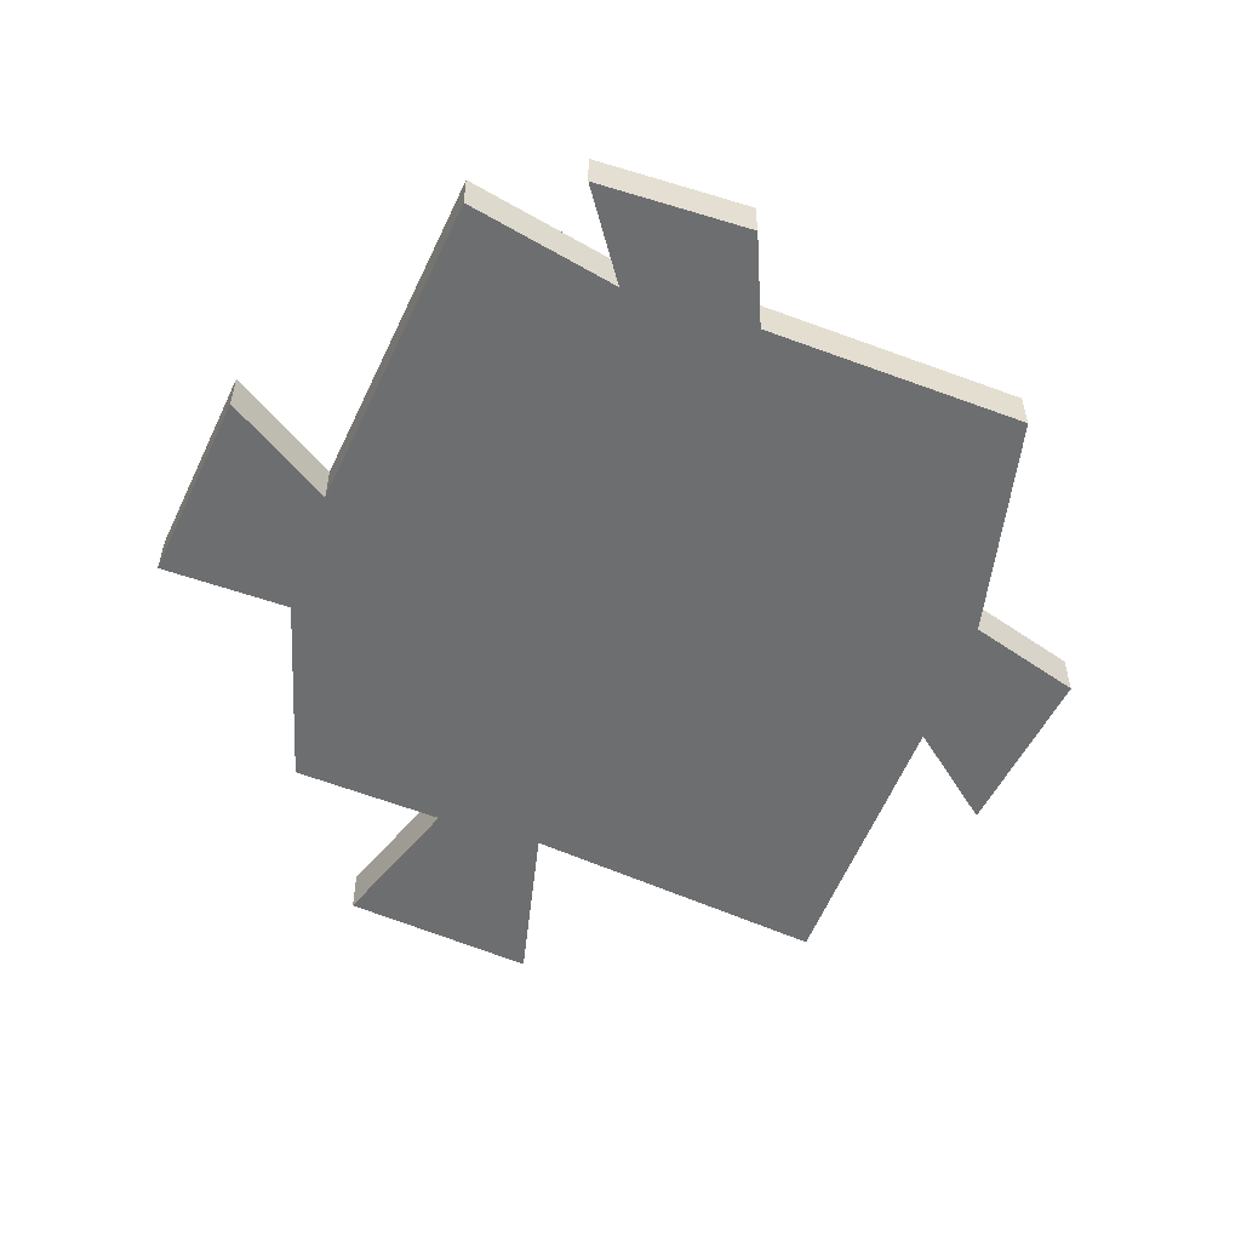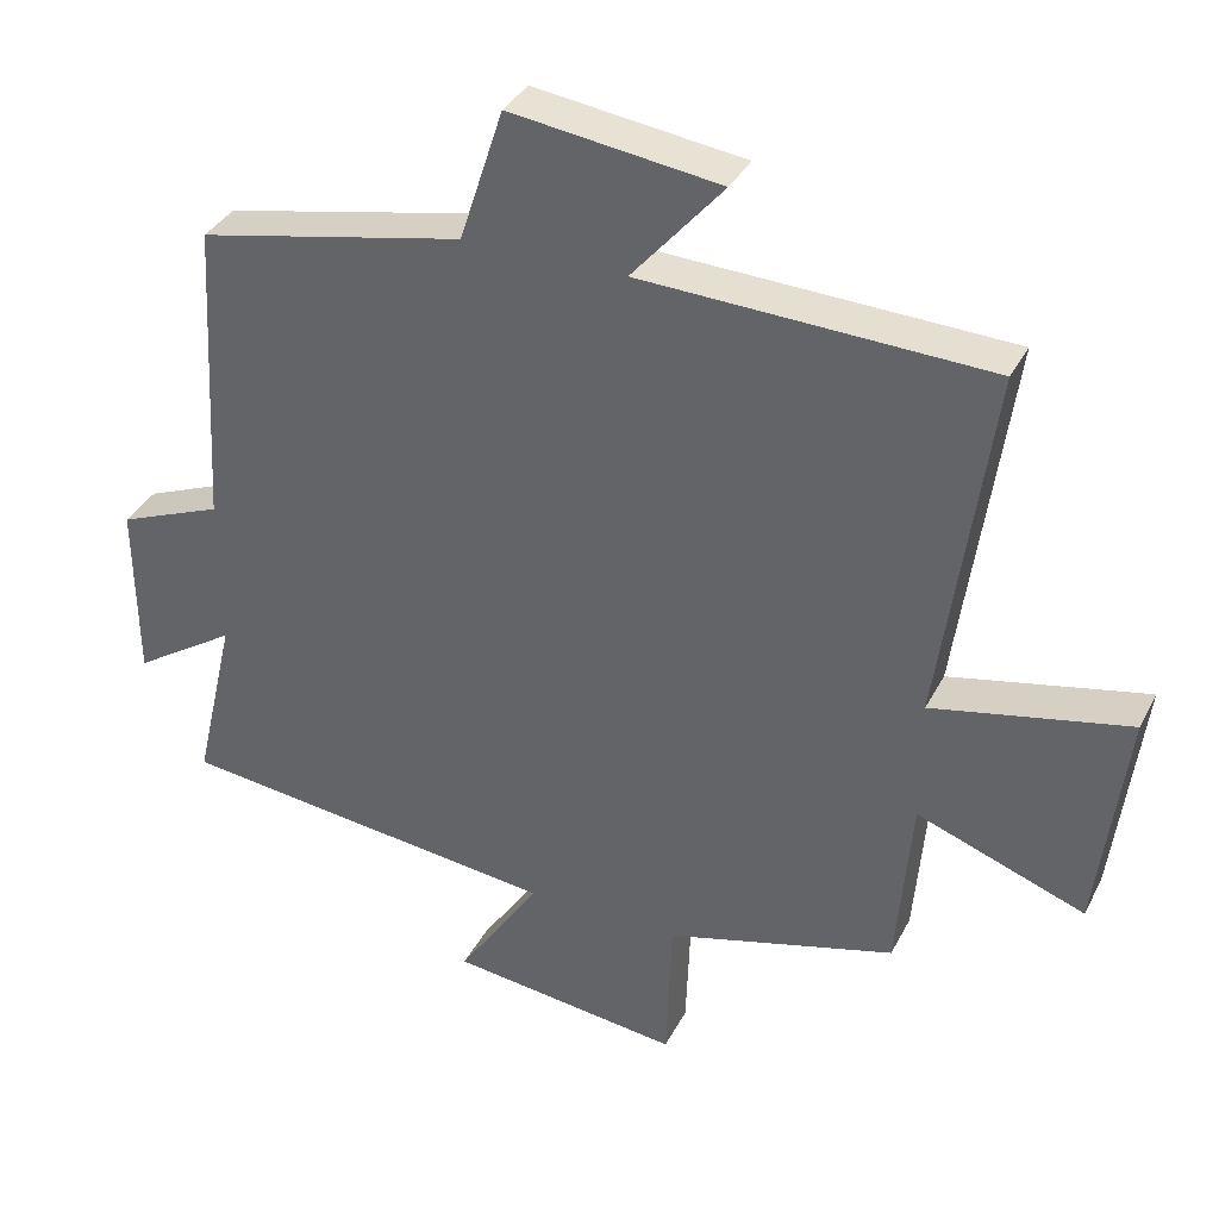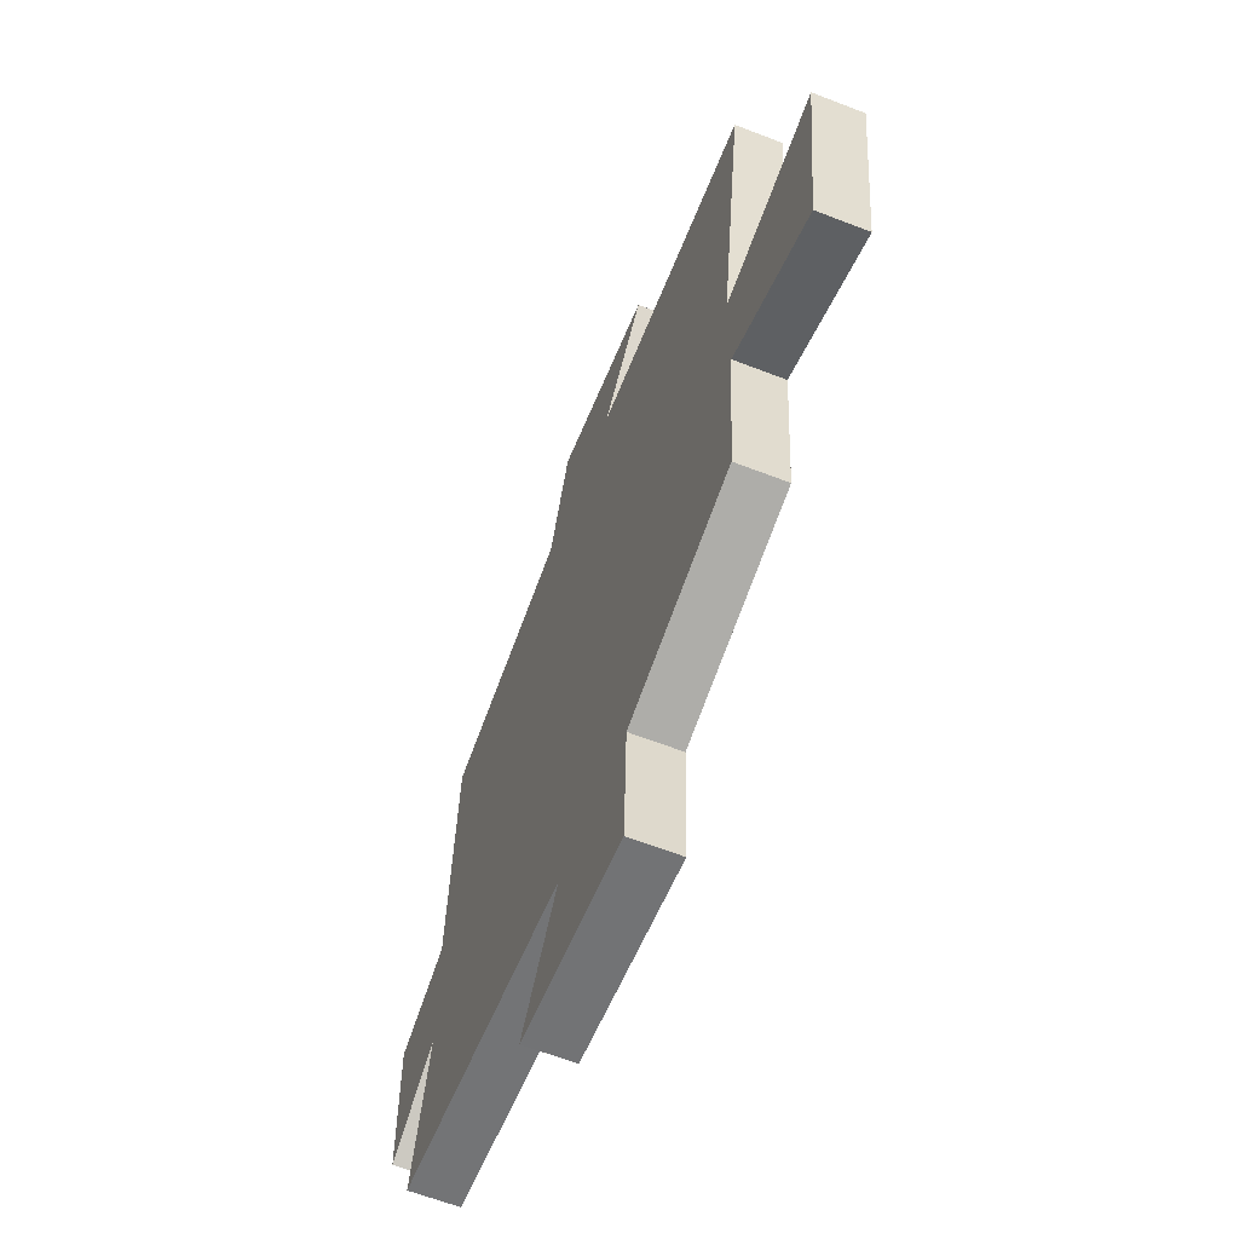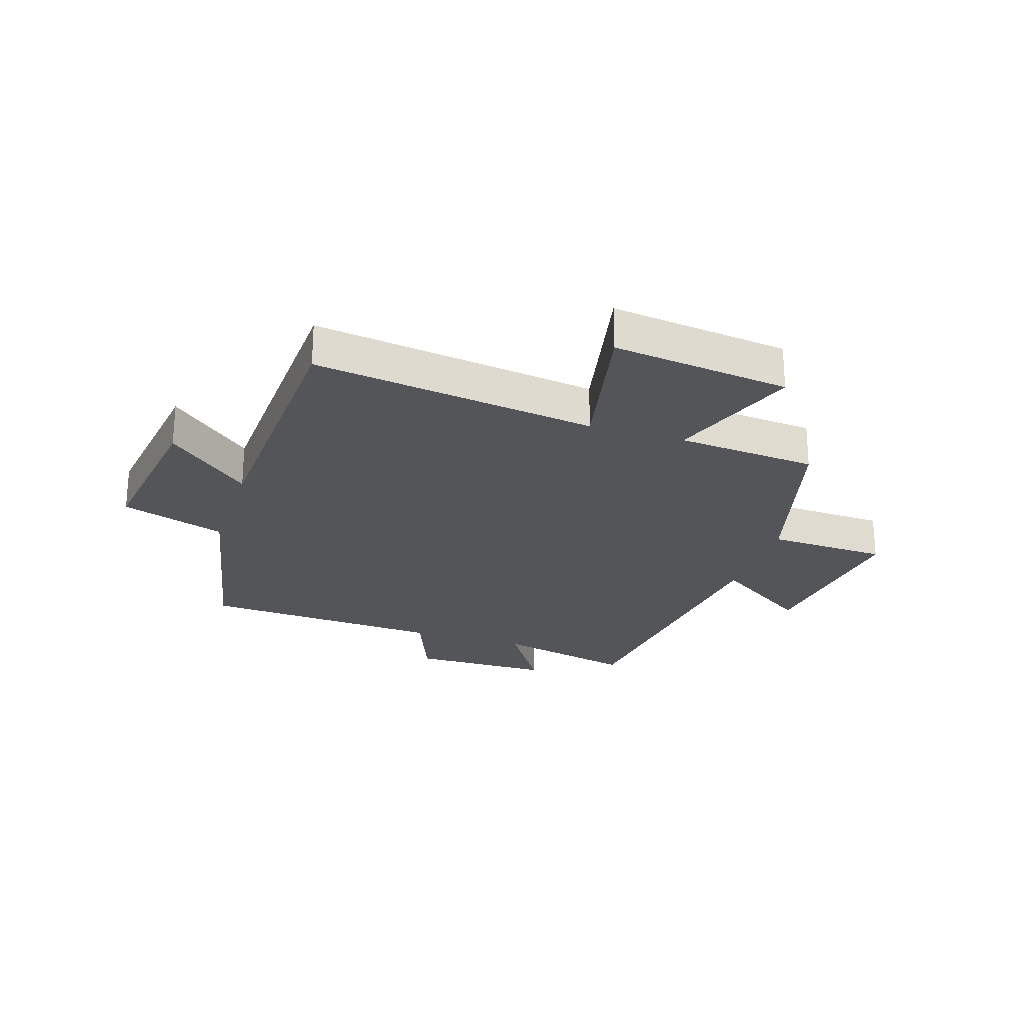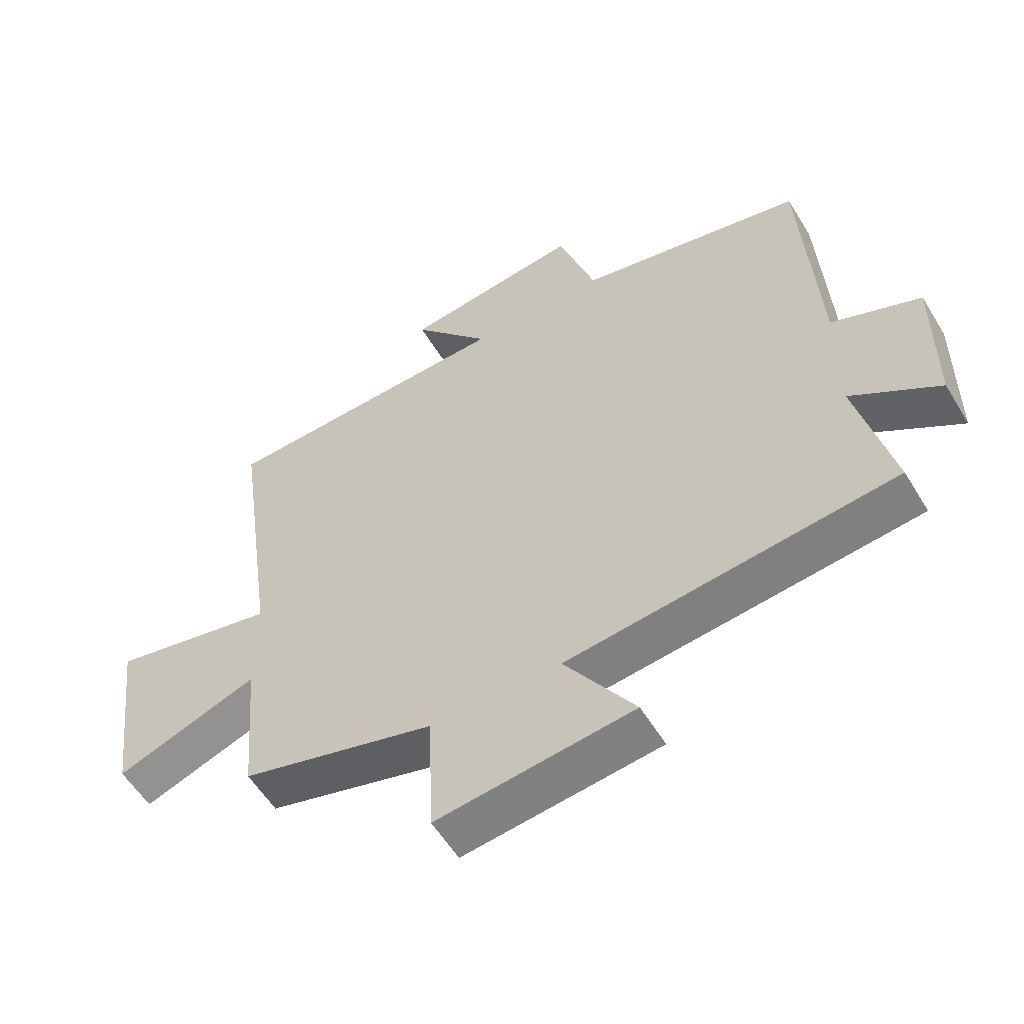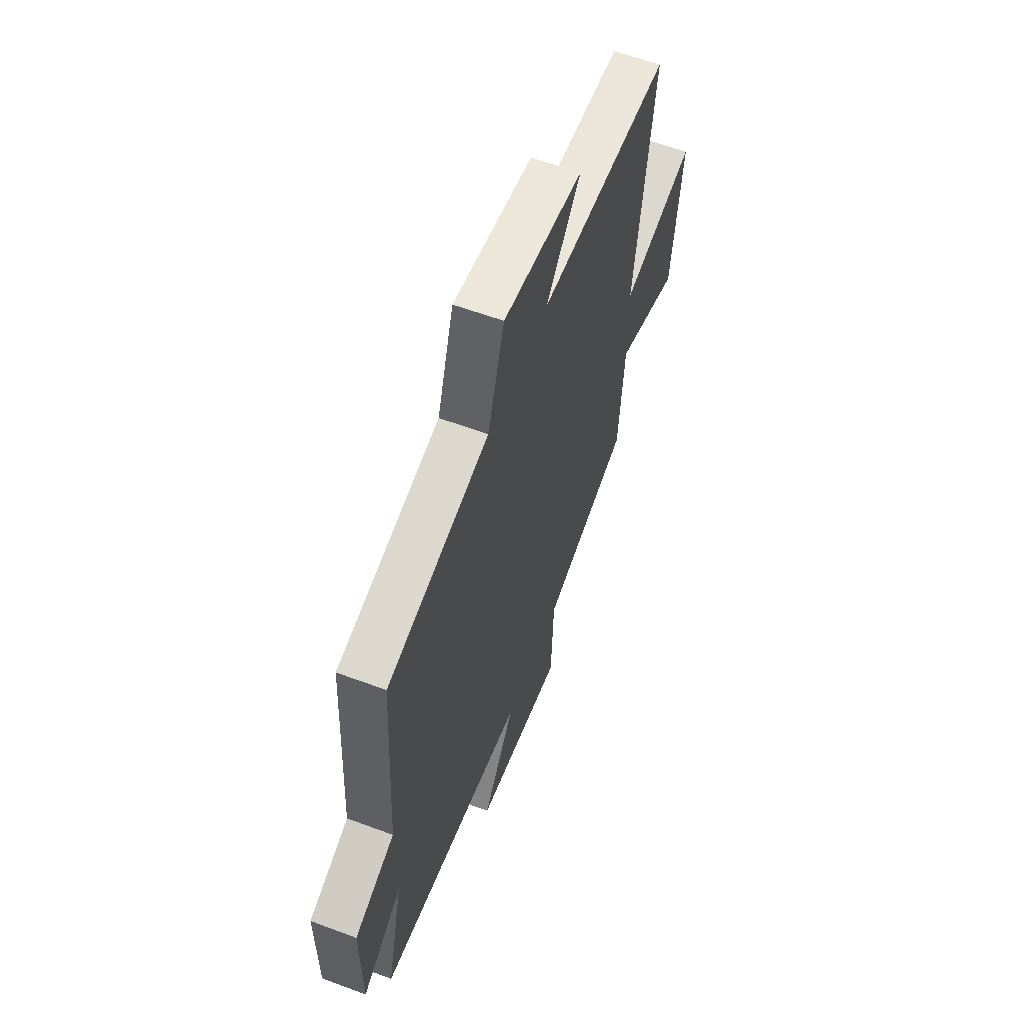
<metadata>
{"format":"obj","ext":"obj","renderer":"f3d","projection":"perspective","resolution":1024,"background":"white","views":[{"elev":-54.3,"azim":-108.3,"up":"+Y"},{"elev":35.7,"azim":24.4,"up":"+Z"},{"elev":-62.5,"azim":68.5,"up":"+Z"},{"elev":-24.6,"azim":72.1,"up":"+Y"},{"elev":-56.3,"azim":-149.1,"up":"+Z"},{"elev":59.9,"azim":-69.1,"up":"+Z"}]}
</metadata>
<code>
v -0.556 0.07 -0.44
v -0.5 0.07 -0.2
v -0.639 0.07 -0.29
v -0.641 0.07 -0.048
v -0.5 0.07 0.008
v -0.476 0.07 0.425
v -0.117 0.07 0.5
v -0.058 0.07 0.681
v 0.224 0.07 0.643
v 0.101 0.07 0.5
v 0.568 0.07 0.481
v 0.5 0.07 -0.007
v 0.764 0.07 0.048
v 0.726 0.07 -0.258
v 0.5 0.07 -0.175
v 0.48 0.07 -0.416
v 0.171 0.07 -0.5
v 0.163 0.07 -0.706
v -0.149 0.07 -0.668
v -0.037 0.07 -0.5
v -0.556 0 -0.44
v -0.5 0 -0.2
v -0.639 0 -0.29
v -0.641 0 -0.048
v -0.5 0 0.008
v -0.476 0 0.425
v -0.117 0 0.5
v -0.058 0 0.681
v 0.224 0 0.643
v 0.101 0 0.5
v 0.568 0 0.481
v 0.5 0 -0.007
v 0.764 0 0.048
v 0.726 0 -0.258
v 0.5 0 -0.175
v 0.48 0 -0.416
v 0.171 0 -0.5
v 0.163 0 -0.706
v -0.149 0 -0.668
v -0.037 0 -0.5
f 17 18 19 20
f 20 1 2
f 17 20 2
f 16 17 2
f 15 16 2
f 12 13 14 15
f 12 15 2
f 10 11 12 2
f 7 8 9 10
f 7 10 2
f 6 7 2
f 5 6 2
f 2 3 4 5
f 40 39 38 37
f 22 21 40
f 22 40 37
f 22 37 36
f 22 36 35
f 35 34 33 32
f 22 35 32
f 22 32 31 30
f 30 29 28 27
f 22 30 27
f 22 27 26
f 22 26 25
f 25 24 23 22
f 1 21 22 2
f 2 22 23 3
f 3 23 24 4
f 4 24 25 5
f 5 25 26 6
f 6 26 27 7
f 7 27 28 8
f 8 28 29 9
f 9 29 30 10
f 10 30 31 11
f 11 31 32 12
f 12 32 33 13
f 13 33 34 14
f 14 34 35 15
f 15 35 36 16
f 16 36 37 17
f 17 37 38 18
f 18 38 39 19
f 19 39 40 20
f 20 40 21 1

</code>
